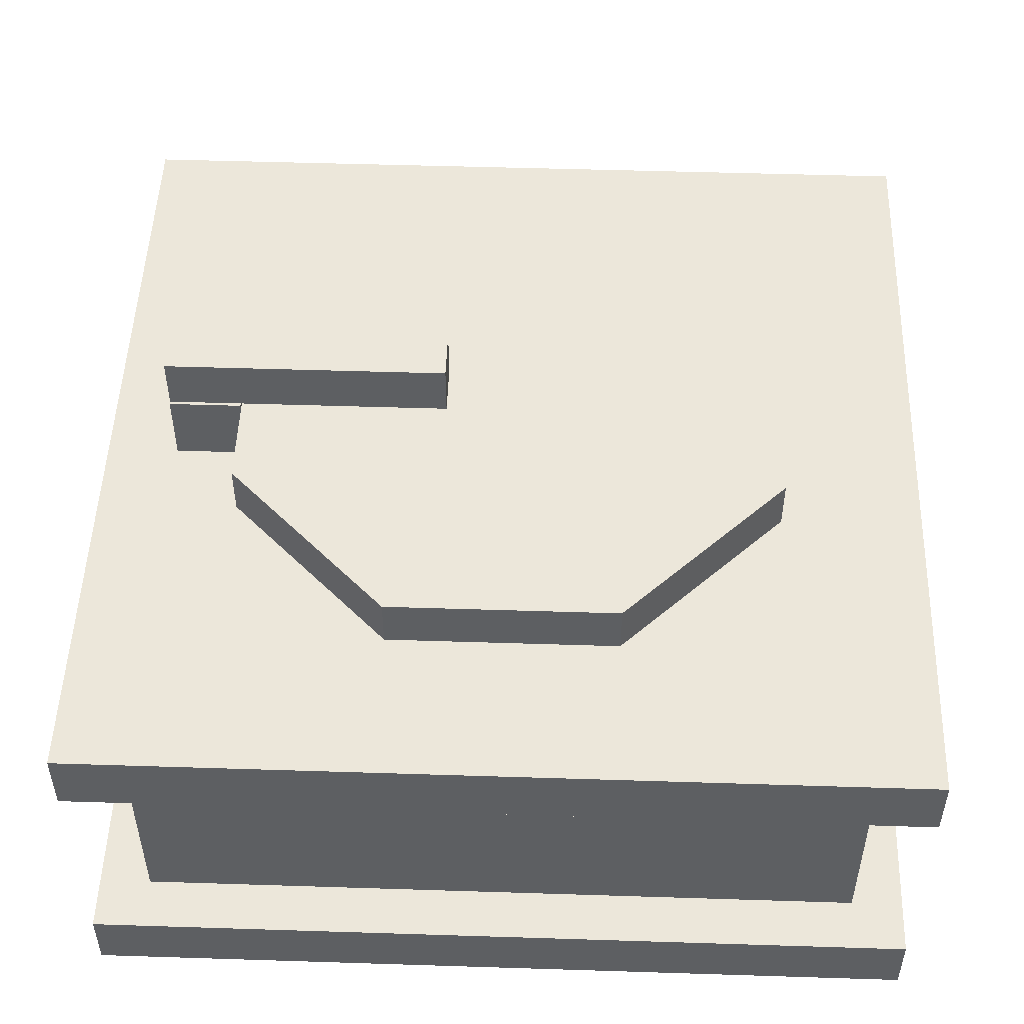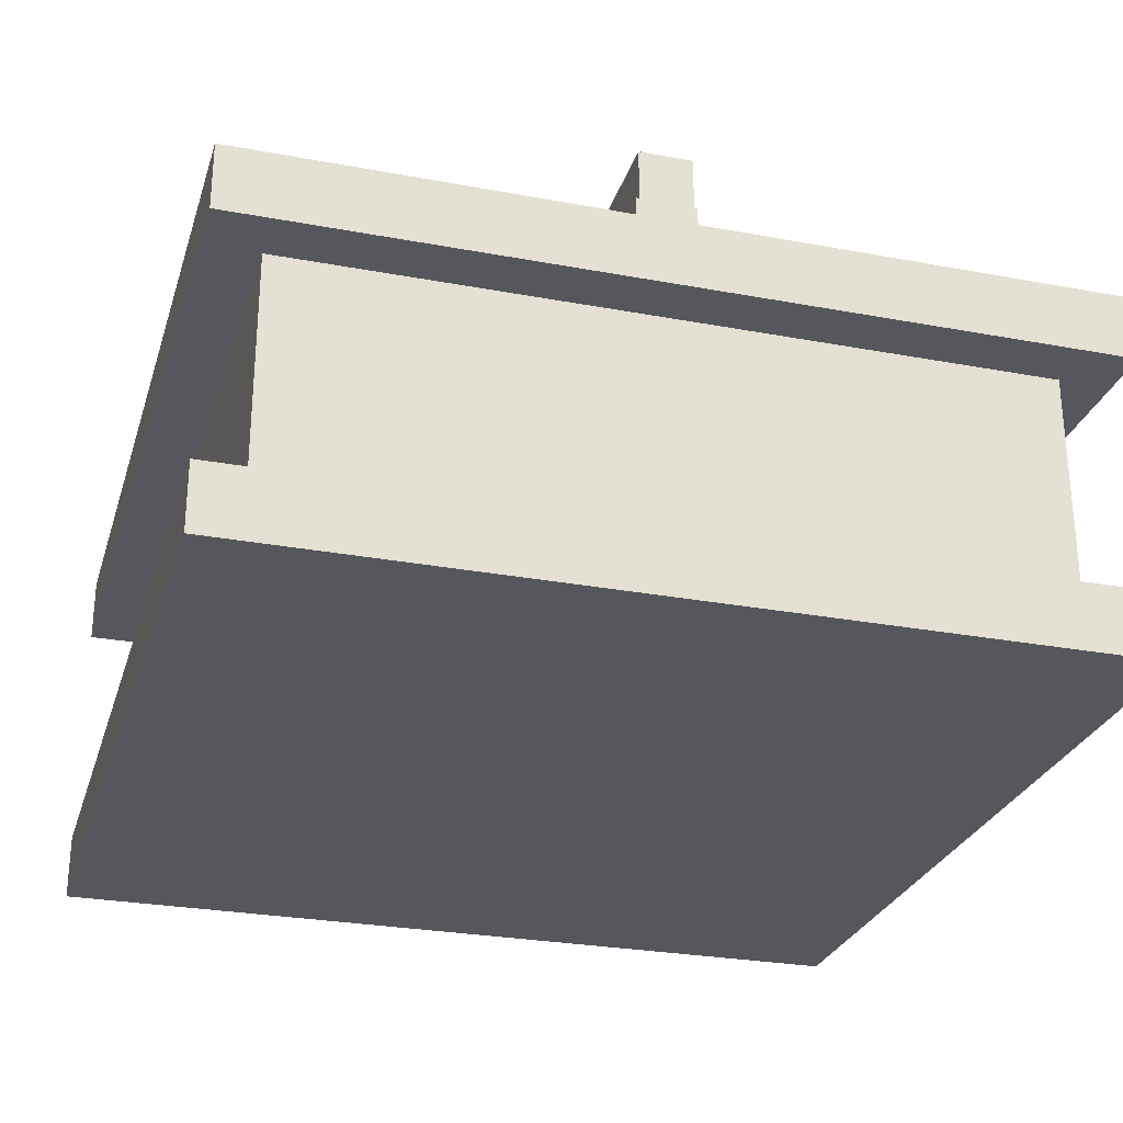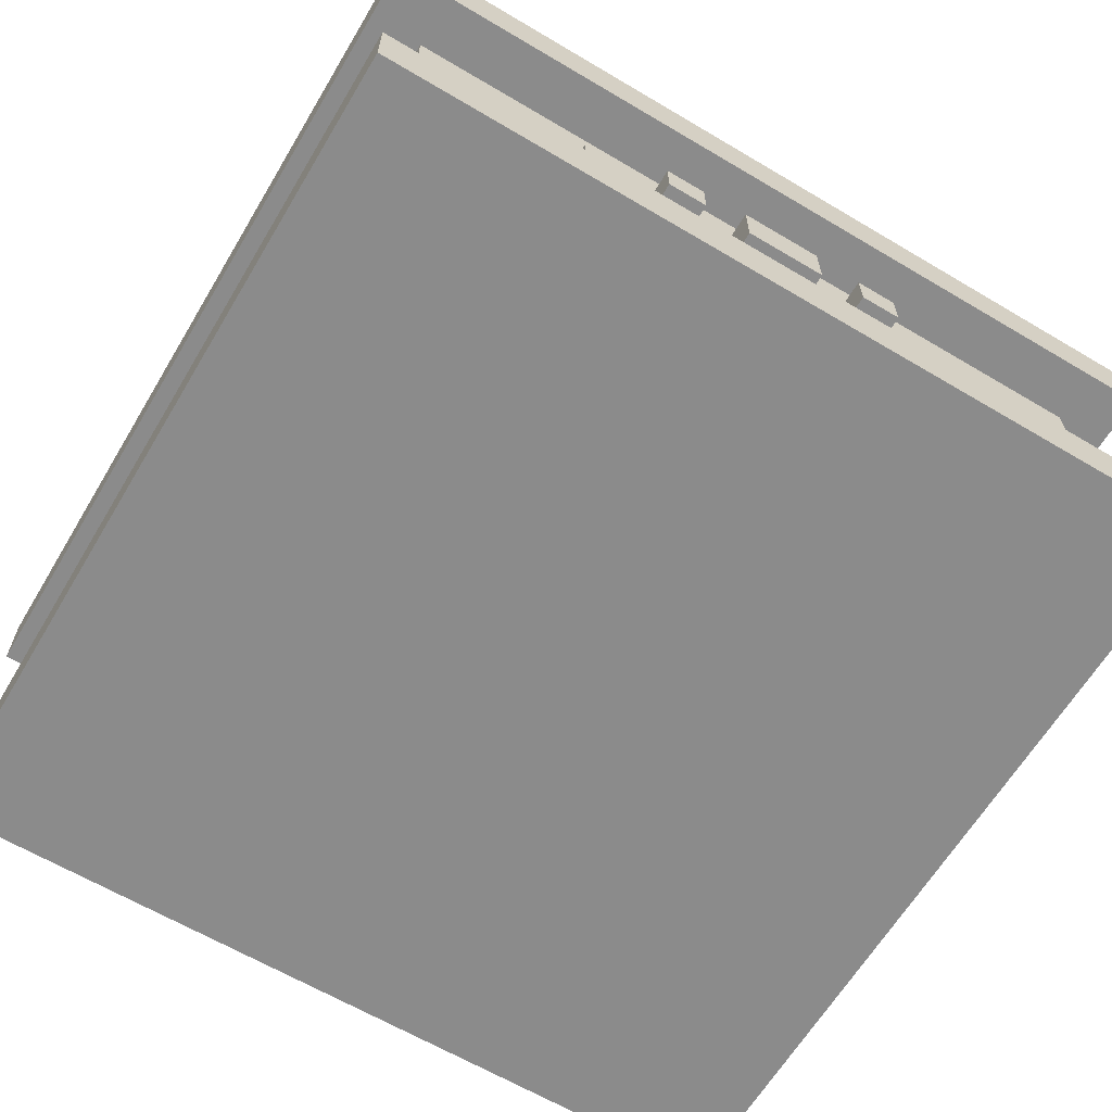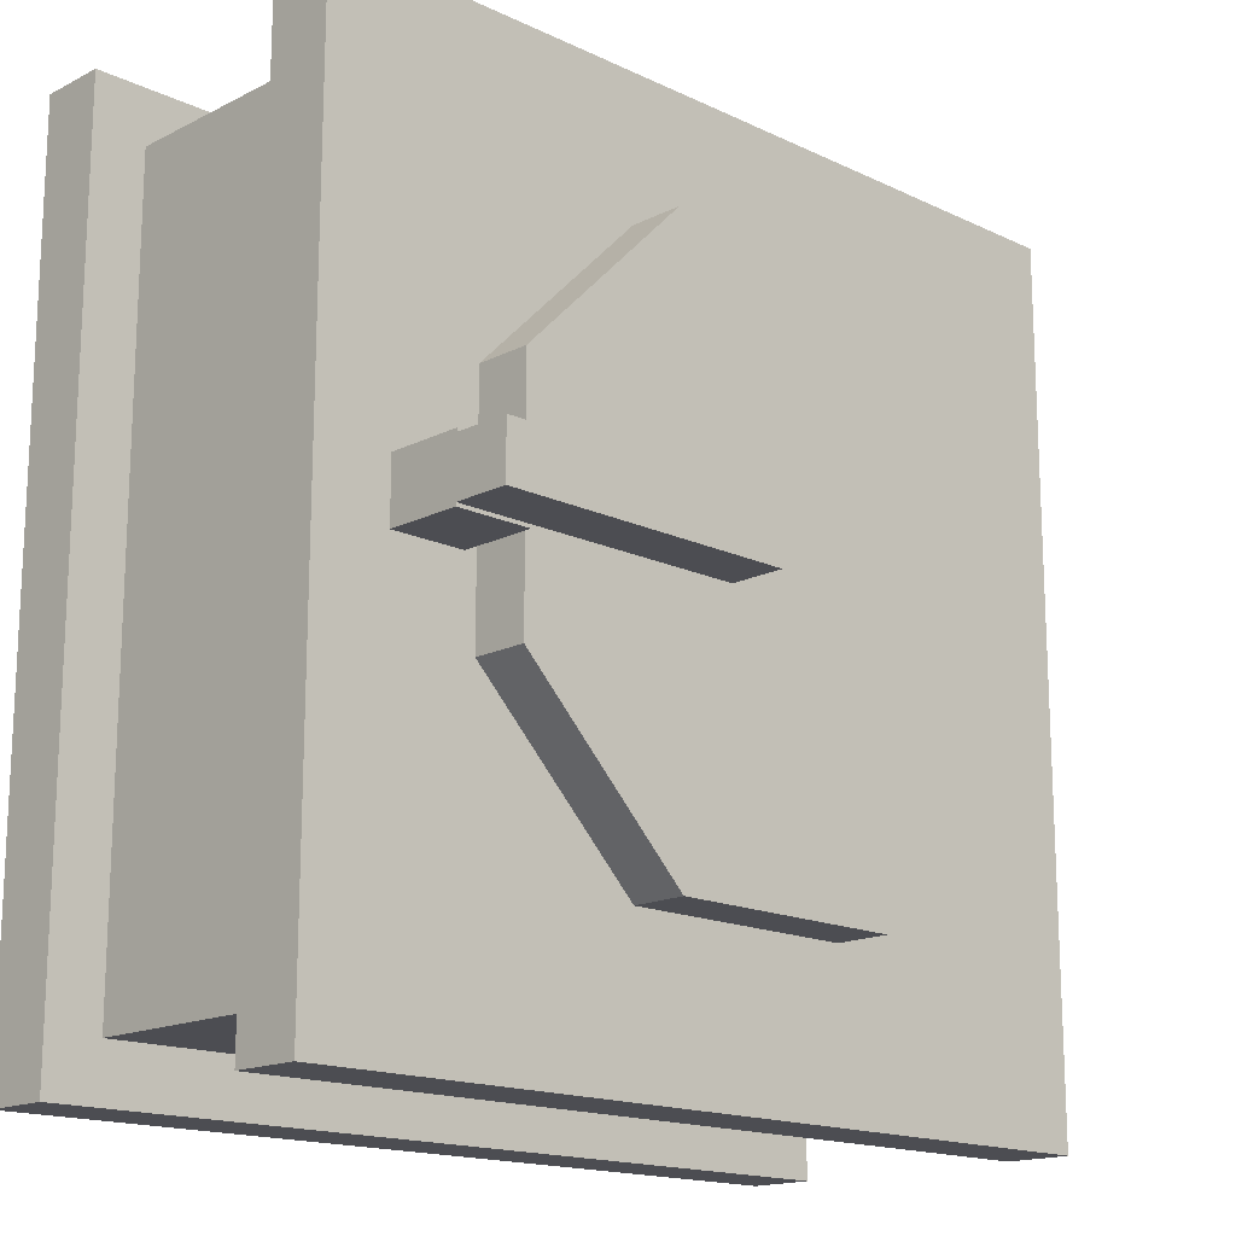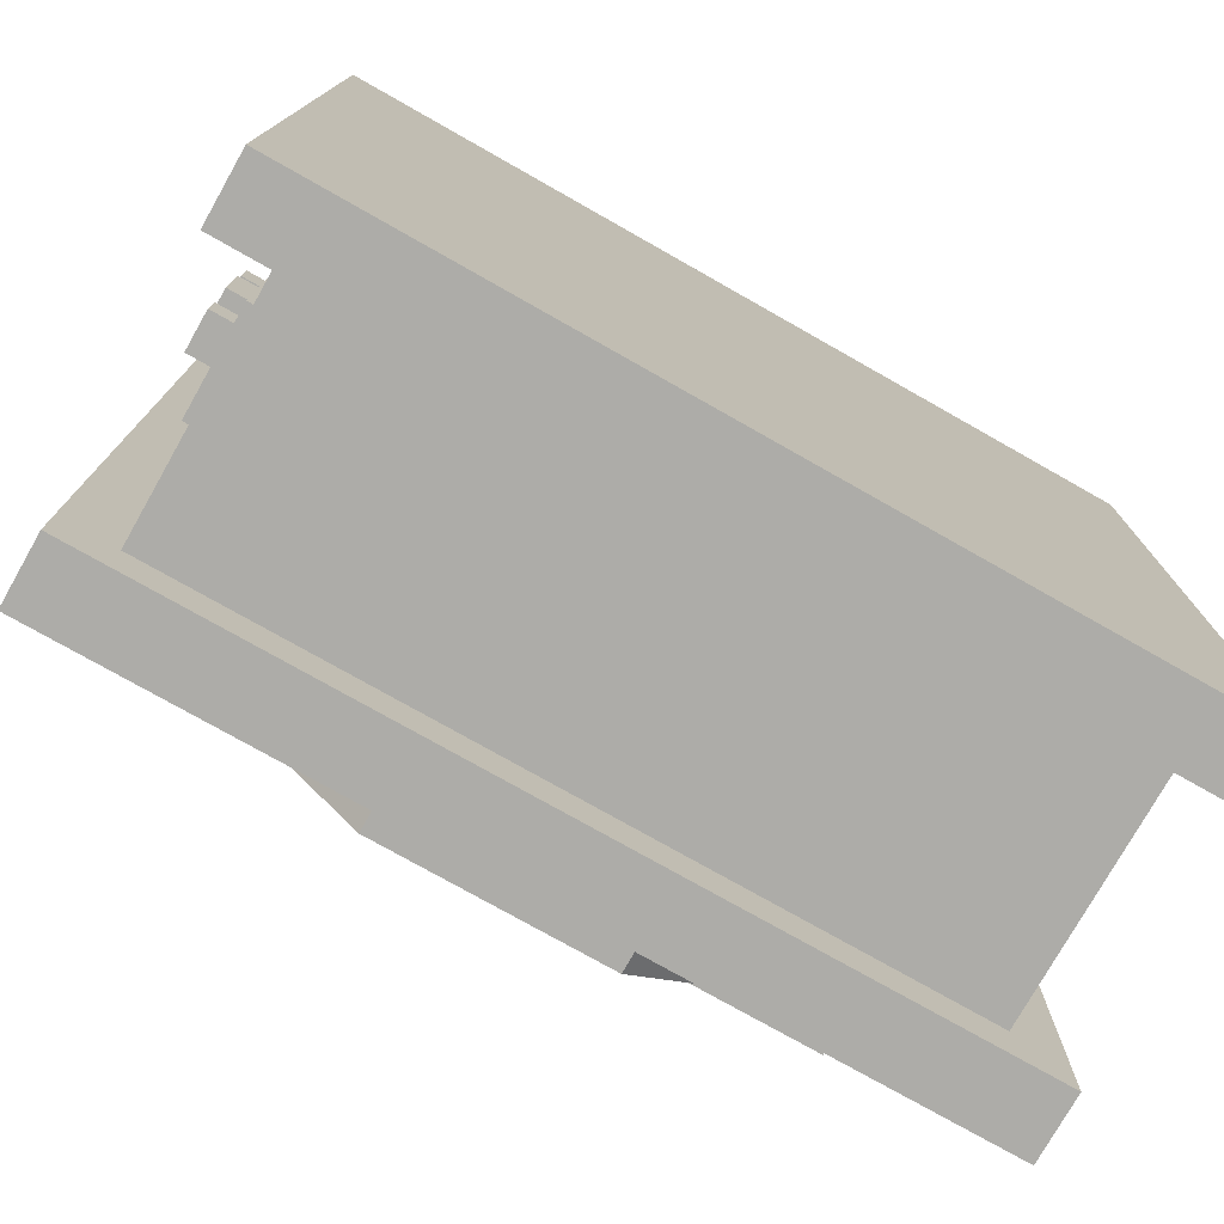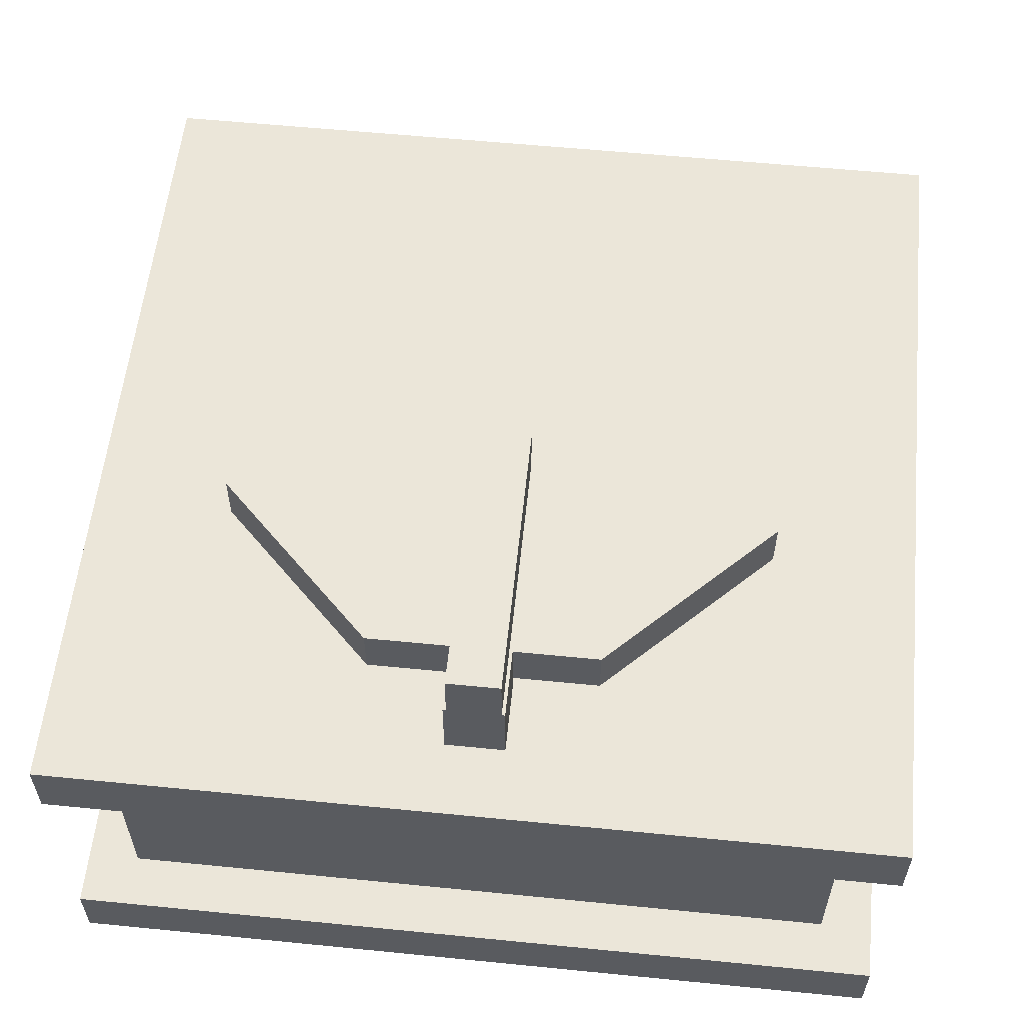
<metadata>
{"format":"obj","ext":"obj","renderer":"f3d","projection":"perspective","resolution":1024,"background":"white","views":[{"elev":50.4,"azim":-178.0,"up":"+Y"},{"elev":-27.5,"azim":74.0,"up":"+Y"},{"elev":-63.8,"azim":-120.9,"up":"+Y"},{"elev":-16.3,"azim":135.8,"up":"+Z"},{"elev":-76.6,"azim":-29.5,"up":"+Z"},{"elev":57.5,"azim":95.9,"up":"+Y"}]}
</metadata>
<code>
o Base
v 1 0.875 1
v 1 0.875 -1
v 1 0 1
v 1 0 -1
v -1 0.875 1
v -1 0.875 -1
v -1 0 1
v -1 0 -1
v 1 0.1562 -1
v -1 0.1562 -1
v -1 0.1562 1
v 1 0.1562 1
v 1 0.7188 -1
v -1 0.7188 -1
v -1 0.7188 1
v 1 0.7188 1
v -0.875 0.7188 0.875
v 0.875 0.7188 0.875
v 0.875 0.1562 0.875
v -0.875 0.1562 0.875
v -0.875 0.7188 -0.875
v -0.875 0.7188 0.875
v -0.875 0.1562 0.875
v -0.875 0.1562 -0.875
v 0.875 0.7188 0.875
v 0.875 0.7188 -0.875
v 0.875 0.1562 -0.875
v 0.875 0.1562 0.875
v -0.875 0.1562 -0.875
v 0.875 0.1562 -0.875
v 0.875 0.7188 -0.875
v -0.875 0.7188 -0.875
f 4 9 12 3
f 7 11 10 8
f 5 1 2 6
f 4 3 7 8
f 3 12 11 7
f 8 10 9 4
f 2 13 14 6
f 6 14 15 5
f 5 15 16 1
f 1 16 13 2
f 15 17 18 16
f 12 19 20 11
f 17 20 19 18
f 14 21 22 15
f 11 23 24 10
f 21 24 23 22
f 16 25 26 13
f 9 27 28 12
f 25 28 27 26
f 10 29 30 9
f 13 31 32 14
f 29 32 31 30
o lecture
v 0.8281 1.172 0.0625
v 0.8281 1.172 -0.0625
v 0.8281 1.047 0.0625
v 0.8281 1.047 -0.0625
v 0.1562 1.172 0.0625
v 0.1562 1.172 -0.0625
v 0.1562 1.047 0.0625
v 0.1562 1.047 -0.0625
f 34 33 35 36
f 39 37 38 40
f 37 33 34 38
f 36 35 39 40
f 35 33 37 39
f 38 34 36 40
o support
v 0.6562 1 0.07031
v 0.6562 1 -0.07031
v 0.6562 0.875 0.07031
v 0.6562 0.875 -0.07031
v 0.8281 1 0.07031
v 0.8281 1 -0.07031
v 0.8281 0.875 -0.07031
v 0.8281 0.875 0.07031
v 0.6562 1.047 0.07031
v 0.8281 1.047 0.07031
v 0.8281 1.047 -0.07031
v 0.6562 1.047 -0.07031
f 43 41 42 44
f 49 50 51 52
f 42 46 47 44
f 44 47 48 43
f 43 48 45 41
f 50 49 41 45
f 51 50 45 46
f 52 51 46 42
f 49 52 42 41
f 47 46 45 48
o vinyle1
v -4.441e-17 0.9062 0
v 0.2718 0.9062 0.6562
v 0.2718 1.031 0.6562
v 0.6562 0.9062 0.2718
v 0.6562 1.031 0.2718
v 0.6562 0.9062 -0.2718
v 0.6562 1.031 -0.2718
v 0.2718 0.9062 -0.6562
v 0.2718 1.031 -0.6562
v -0.2718 0.9062 -0.6562
v -0.2718 1.031 -0.6562
v -0.6562 0.9062 -0.2718
v -0.6562 1.031 -0.2718
v -0.6562 0.9062 0.2718
v -0.6562 1.031 0.2718
v -0.2718 0.9062 0.6562
v -0.2718 1.031 0.6562
v -0.07443 1.031 0.1797
v 0.07443 1.031 0.1797
v -1.621e-17 1.031 0
v 0.1797 1.031 0.07443
v 0.1797 1.031 -0.07443
v 0.07443 1.031 -0.1797
v -0.07443 1.031 -0.1797
v -0.1797 1.031 0.07443
v -0.1797 1.031 -0.07443
f 56 54 53
f 54 56 57 55
f 71 73 72
f 58 56 53
f 56 58 59 57
f 73 74 72
f 60 58 53
f 58 60 61 59
f 74 75 72
f 62 60 53
f 60 62 63 61
f 75 76 72
f 64 62 53
f 62 64 65 63
f 76 78 72
f 66 64 53
f 64 66 67 65
f 78 77 72
f 68 66 53
f 66 68 69 67
f 77 70 72
f 54 68 53
f 68 54 55 69
f 70 71 72
f 71 70 69 55
f 74 73 57 59
f 75 74 59 61
f 76 75 61 63
f 73 71 55 57
f 70 77 67 69
f 77 78 65 67
f 78 76 63 65
o plaque
v -0.8438 0.5625 0.4688
v -0.8438 0.5625 -0.4688
v -0.8438 0.3125 0.4688
v -0.8438 0.3125 -0.4688
v -0.9062 0.5625 0.4688
v -0.9062 0.5625 -0.4688
v -0.9062 0.3125 0.4688
v -0.9062 0.3125 -0.4688
f 80 79 81 82
f 85 83 84 86
f 83 79 80 84
f 82 81 85 86
f 81 79 83 85
f 84 80 82 86
o play
v -0.9062 0.5 0.09375
v -0.9062 0.5 -0.09375
v -0.9062 0.375 0.09375
v -0.9062 0.375 -0.09375
v -0.9688 0.5 0.09375
v -0.9688 0.5 -0.09375
v -0.9688 0.375 0.09375
v -0.9688 0.375 -0.09375
f 88 87 89 90
f 93 91 92 94
f 91 87 88 92
f 90 89 93 94
f 89 87 91 93
f 92 88 90 94
o reculer
v -0.9062 0.4844 -0.2031
v -0.9062 0.4844 -0.2969
v -0.9062 0.3906 -0.2031
v -0.9062 0.3906 -0.2969
v -0.9688 0.4844 -0.2031
v -0.9688 0.4844 -0.2969
v -0.9688 0.3906 -0.2031
v -0.9688 0.3906 -0.2969
f 96 95 97 98
f 101 99 100 102
f 99 95 96 100
f 98 97 101 102
f 97 95 99 101
f 100 96 98 102
o avancer
v -0.9062 0.4844 0.2969
v -0.9062 0.4844 0.2031
v -0.9062 0.3906 0.2969
v -0.9062 0.3906 0.2031
v -0.9688 0.4844 0.2969
v -0.9688 0.4844 0.2031
v -0.9688 0.3906 0.2969
v -0.9688 0.3906 0.2031
f 104 103 105 106
f 109 107 108 110
f 107 103 104 108
f 106 105 109 110
f 105 103 107 109
f 108 104 106 110

</code>
